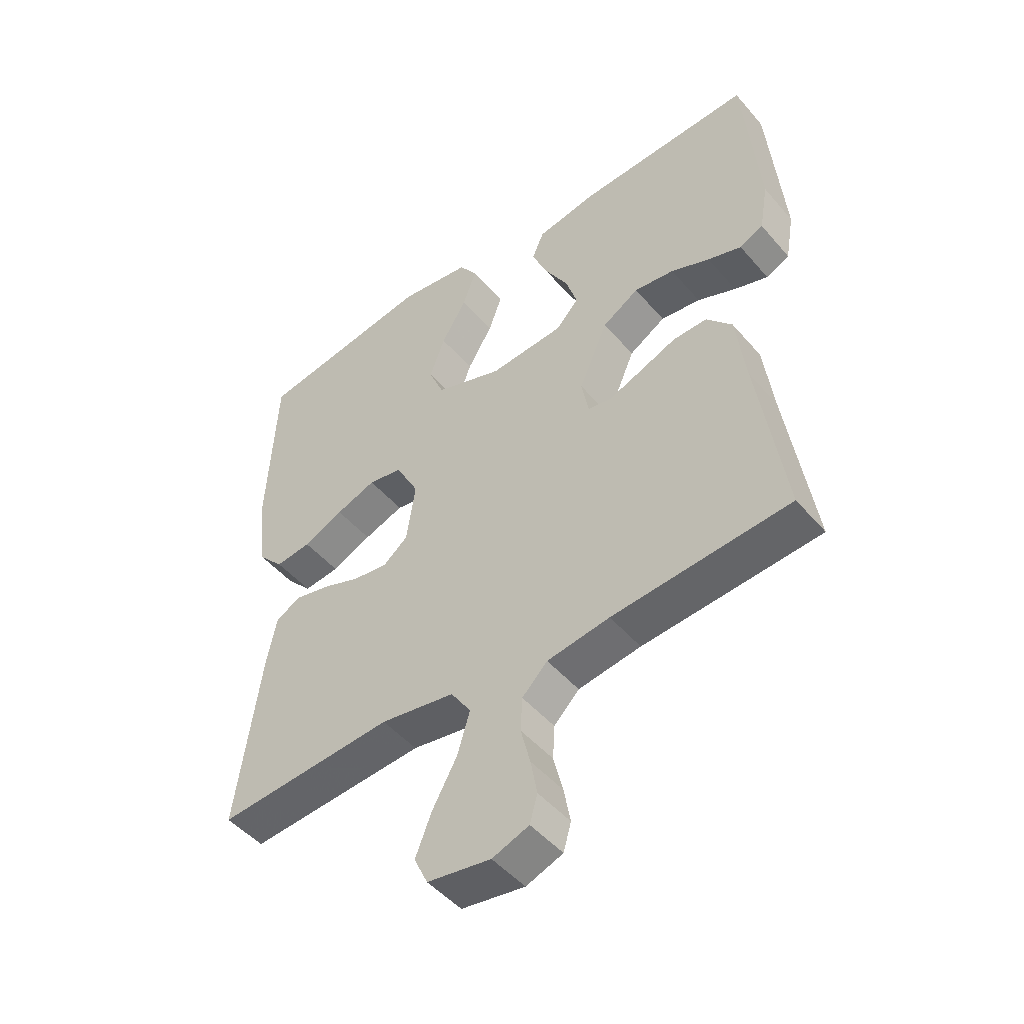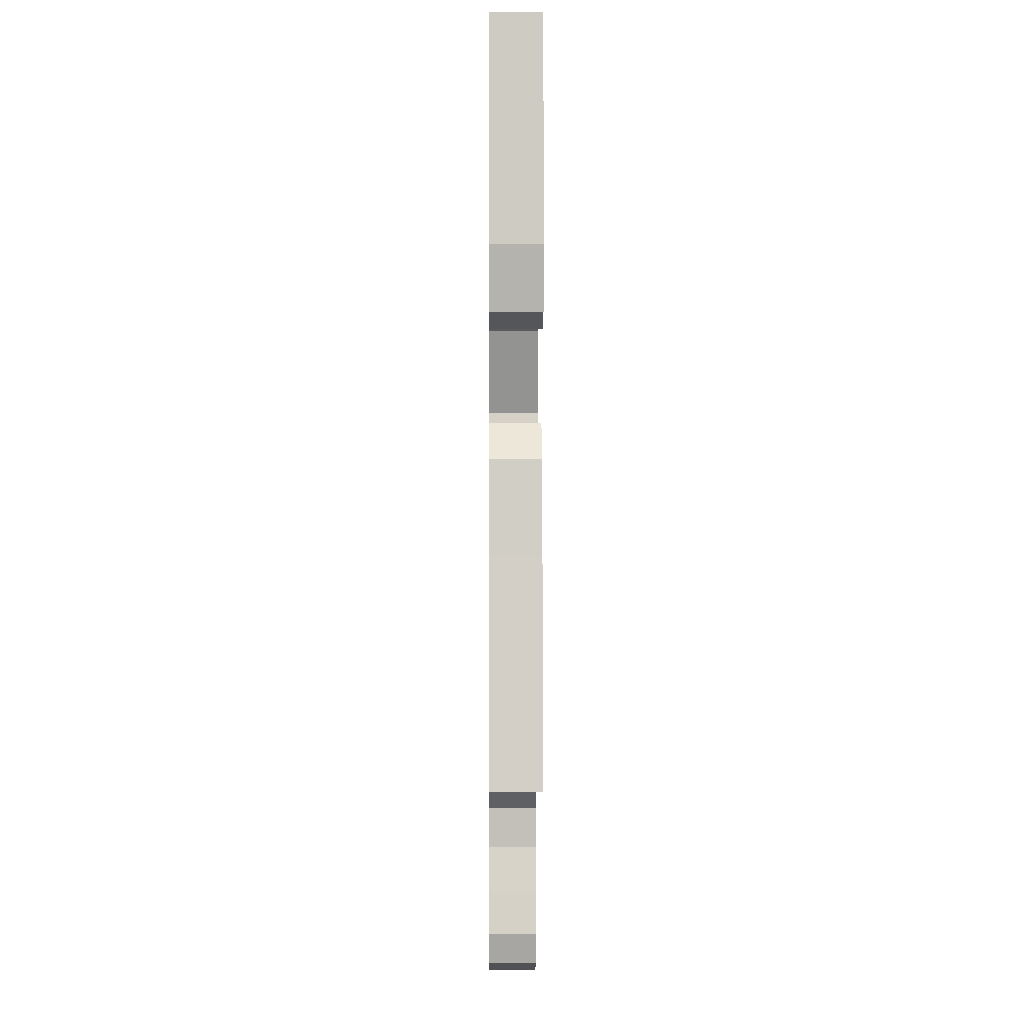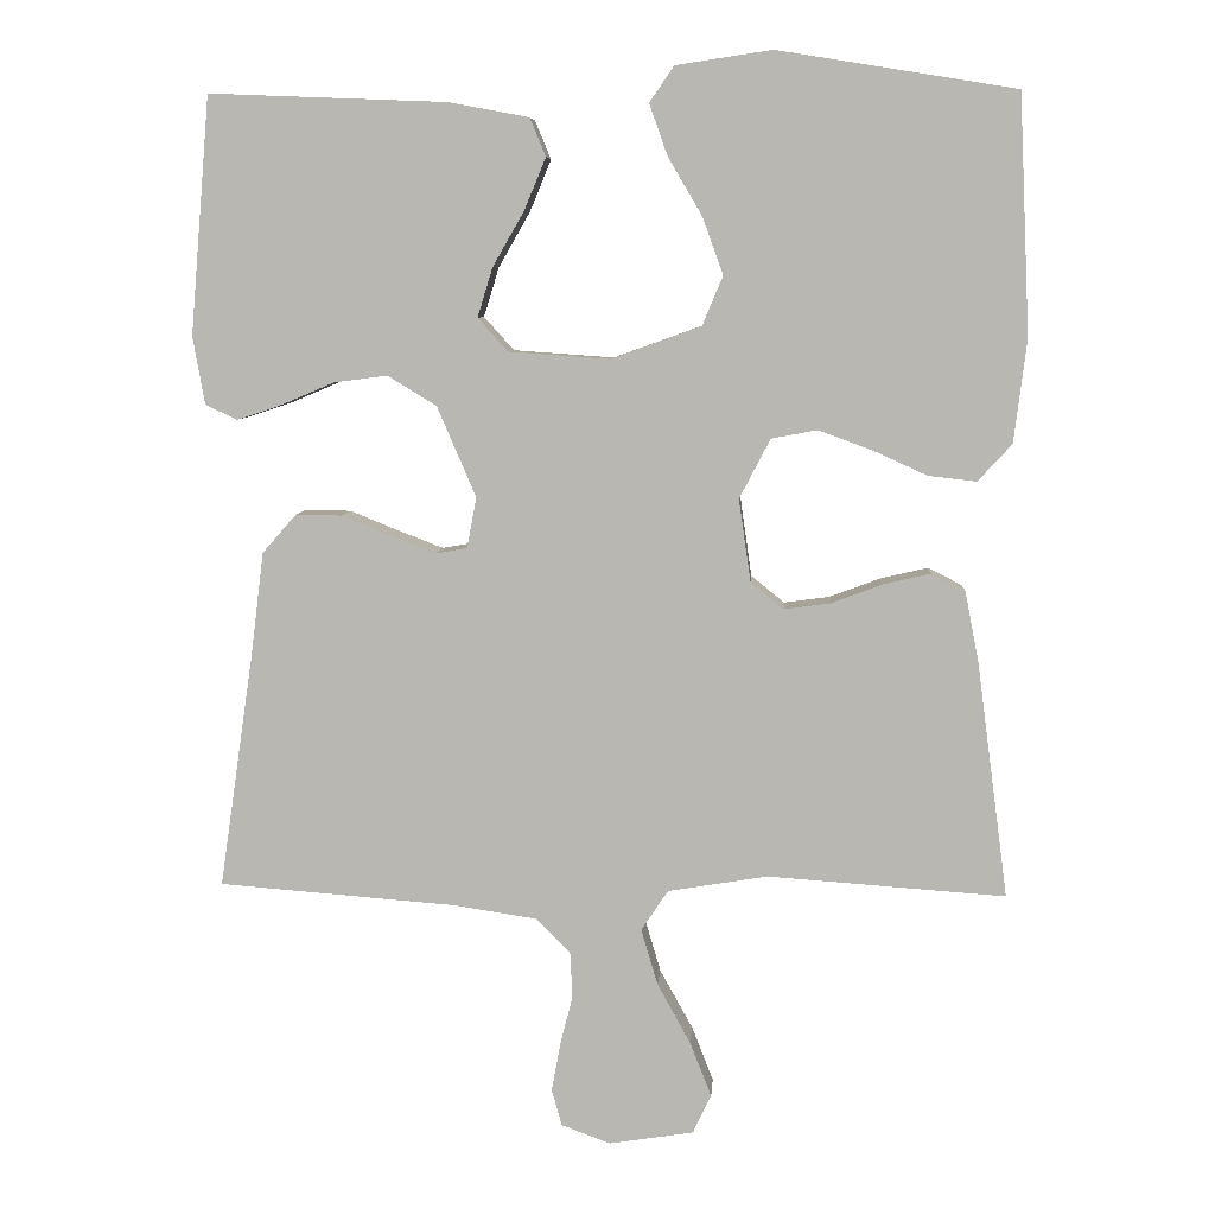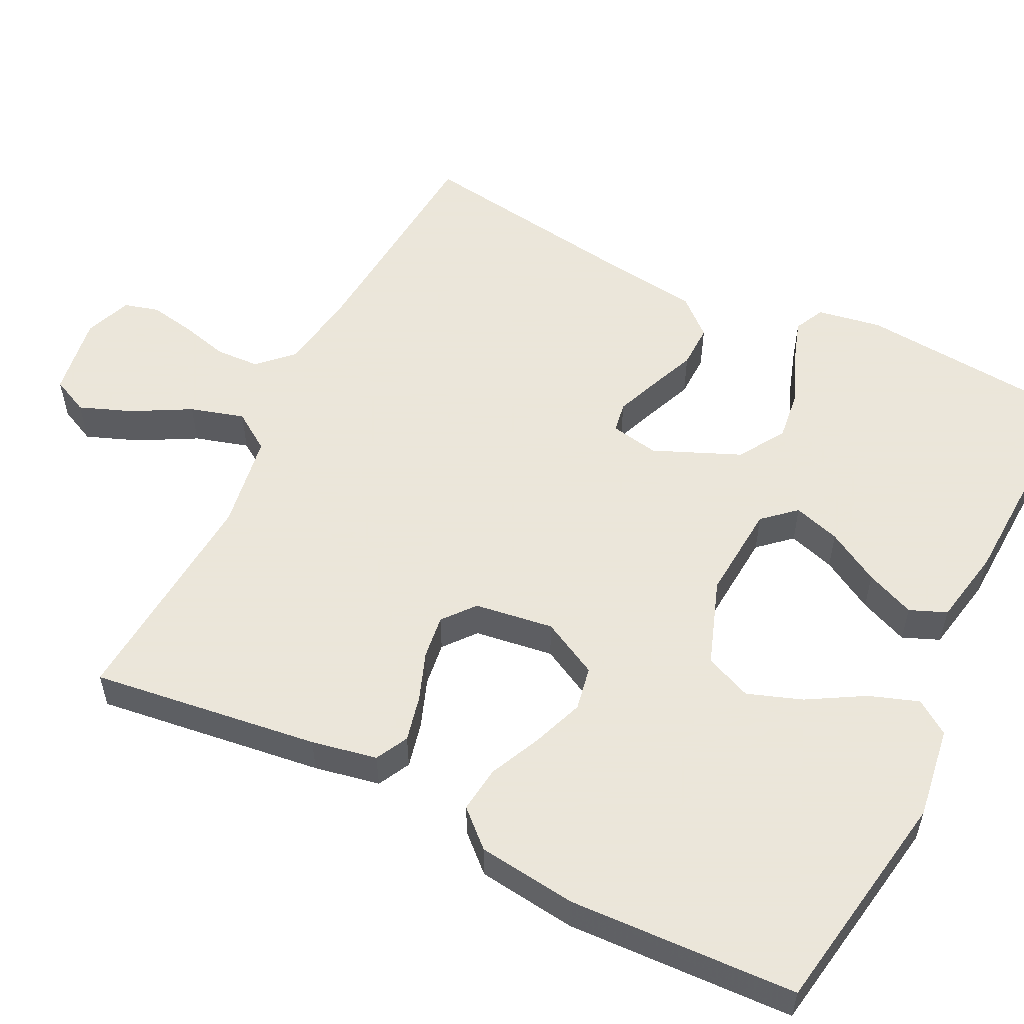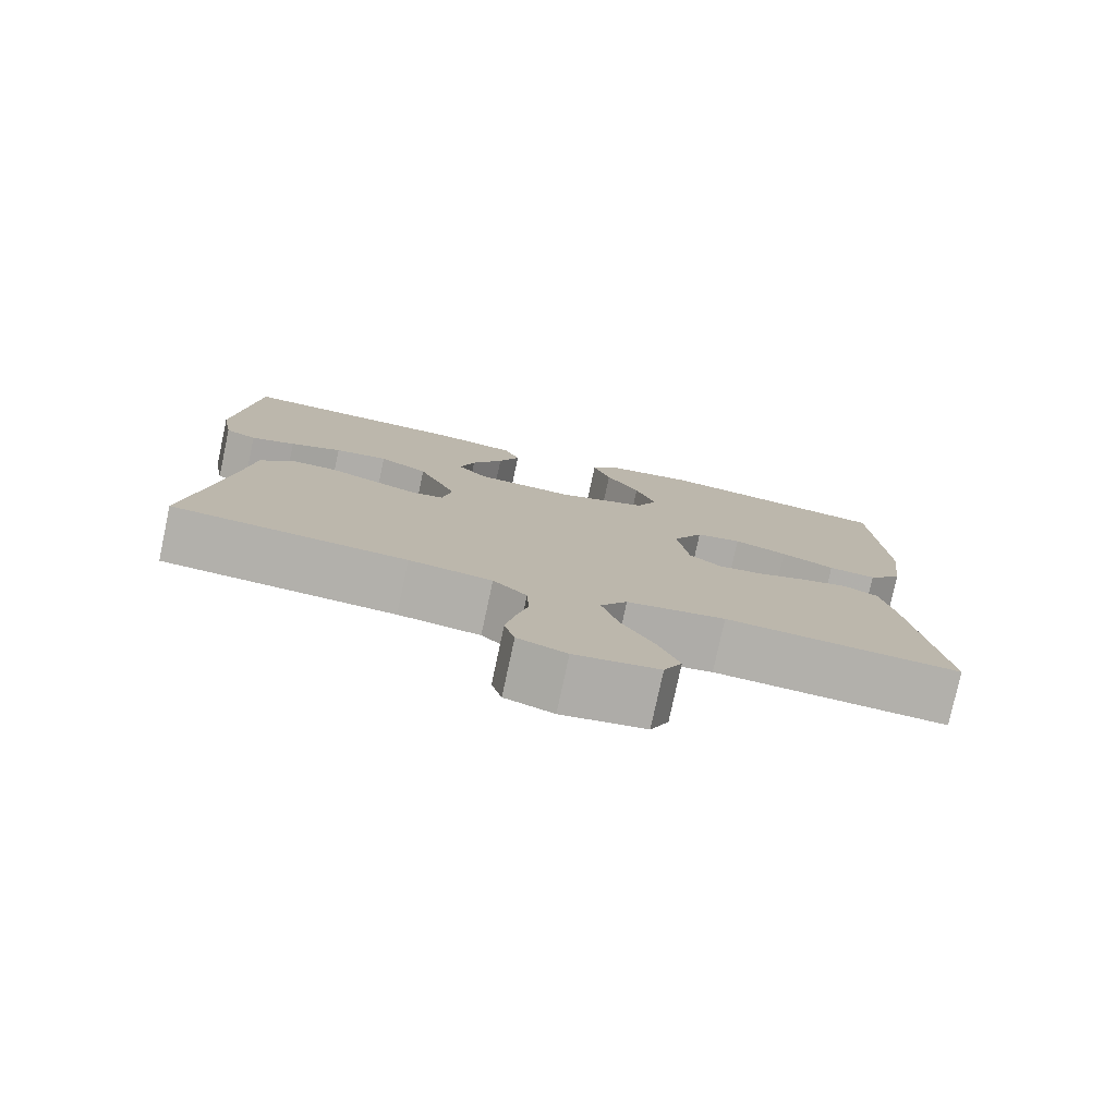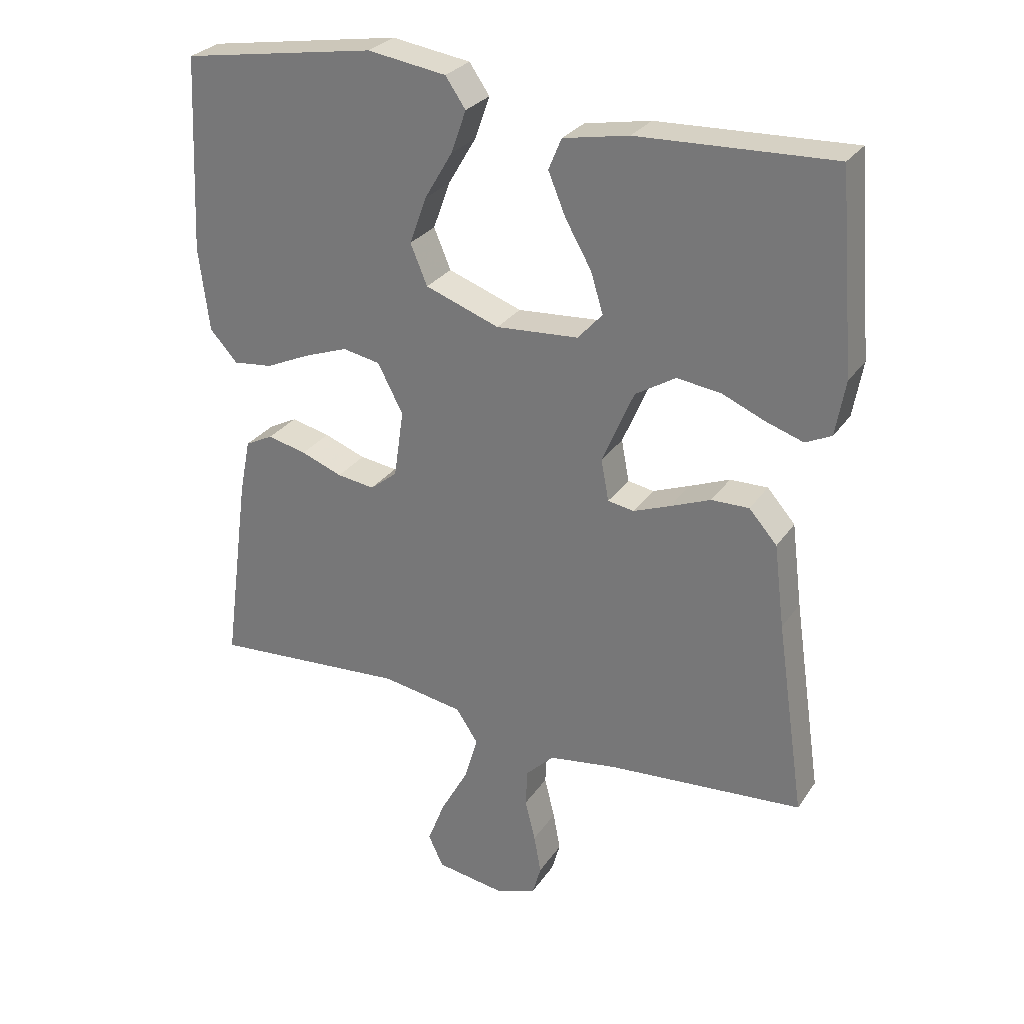
<metadata>
{"format":"obj","ext":"obj","renderer":"f3d","projection":"perspective","resolution":1024,"background":"white","views":[{"elev":-48.6,"azim":38.6,"up":"+Z"},{"elev":0.1,"azim":89.4,"up":"+Z"},{"elev":7.0,"azim":-176.0,"up":"+Z"},{"elev":55.0,"azim":-63.4,"up":"+Y"},{"elev":-78.5,"azim":167.9,"up":"+Z"},{"elev":28.2,"azim":27.3,"up":"+Z"}]}
</metadata>
<code>
v -0.5 0.07 0.5
v -0.2 0.07 0.549
v -0.079 0.07 0.531
v -0.048 0.07 0.486
v -0.071 0.07 0.421
v -0.114 0.07 0.348
v -0.14 0.07 0.276
v -0.114 0.07 0.214
v 0 0.07 0.173
v 0.127 0.07 0.182
v 0.165 0.07 0.224
v 0.146 0.07 0.286
v 0.106 0.07 0.356
v 0.079 0.07 0.421
v 0.099 0.07 0.469
v 0.2 0.07 0.488
v 0.5 0.07 0.5
v 0.525 0.07 0.2
v 0.51 0.07 0.115
v 0.47 0.07 0.096
v 0.413 0.07 0.115
v 0.347 0.07 0.143
v 0.279 0.07 0.152
v 0.217 0.07 0.114
v 0.168 0.07 0
v 0.18 0.07 -0.064
v 0.22 0.07 -0.071
v 0.277 0.07 -0.049
v 0.339 0.07 -0.024
v 0.397 0.07 -0.023
v 0.44 0.07 -0.072
v 0.456 0.07 -0.2
v 0.5 0.07 -0.5
v 0.2 0.07 -0.523
v 0.094 0.07 -0.539
v 0.051 0.07 -0.582
v 0.048 0.07 -0.64
v 0.064 0.07 -0.704
v 0.075 0.07 -0.764
v 0.062 0.07 -0.81
v 0 0.07 -0.833
v -0.107 0.07 -0.816
v -0.13 0.07 -0.767
v -0.103 0.07 -0.698
v -0.061 0.07 -0.622
v -0.04 0.07 -0.551
v -0.074 0.07 -0.5
v -0.2 0.07 -0.479
v -0.5 0.07 -0.5
v -0.46 0.07 -0.2
v -0.443 0.07 -0.114
v -0.4 0.07 -0.092
v -0.34 0.07 -0.106
v -0.276 0.07 -0.13
v -0.218 0.07 -0.138
v -0.176 0.07 -0.104
v -0.161 0.07 0
v -0.2 0.07 0.075
v -0.258 0.07 0.086
v -0.326 0.07 0.061
v -0.394 0.07 0.03
v -0.455 0.07 0.023
v -0.498 0.07 0.07
v -0.514 0.07 0.2
v -0.5 0 0.5
v -0.2 0 0.549
v -0.079 0 0.531
v -0.048 0 0.486
v -0.071 0 0.421
v -0.114 0 0.348
v -0.14 0 0.276
v -0.114 0 0.214
v 0 0 0.173
v 0.127 0 0.182
v 0.165 0 0.224
v 0.146 0 0.286
v 0.106 0 0.356
v 0.079 0 0.421
v 0.099 0 0.469
v 0.2 0 0.488
v 0.5 0 0.5
v 0.525 0 0.2
v 0.51 0 0.115
v 0.47 0 0.096
v 0.413 0 0.115
v 0.347 0 0.143
v 0.279 0 0.152
v 0.217 0 0.114
v 0.168 0 0
v 0.18 0 -0.064
v 0.22 0 -0.071
v 0.277 0 -0.049
v 0.339 0 -0.024
v 0.397 0 -0.023
v 0.44 0 -0.072
v 0.456 0 -0.2
v 0.5 0 -0.5
v 0.2 0 -0.523
v 0.094 0 -0.539
v 0.051 0 -0.582
v 0.048 0 -0.64
v 0.064 0 -0.704
v 0.075 0 -0.764
v 0.062 0 -0.81
v 0 0 -0.833
v -0.107 0 -0.816
v -0.13 0 -0.767
v -0.103 0 -0.698
v -0.061 0 -0.622
v -0.04 0 -0.551
v -0.074 0 -0.5
v -0.2 0 -0.479
v -0.5 0 -0.5
v -0.46 0 -0.2
v -0.443 0 -0.114
v -0.4 0 -0.092
v -0.34 0 -0.106
v -0.276 0 -0.13
v -0.218 0 -0.138
v -0.176 0 -0.104
v -0.161 0 0
v -0.2 0 0.075
v -0.258 0 0.086
v -0.326 0 0.061
v -0.394 0 0.03
v -0.455 0 0.023
v -0.498 0 0.07
v -0.514 0 0.2
f 4 5 6
f 3 4 6
f 2 3 6
f 1 2 6
f 64 1 6
f 63 64 6
f 62 63 6
f 61 62 6
f 60 61 6
f 59 60 6 7
f 58 59 7 8
f 57 58 8 9
f 56 57 9 10
f 52 53 54
f 51 52 54
f 50 51 54
f 49 50 54
f 48 49 54
f 47 48 54 55
f 46 47 55 56
f 43 44 45
f 42 43 45
f 41 42 45
f 40 41 45
f 39 40 45
f 38 39 45
f 37 38 45
f 36 37 45 46
f 46 56 10
f 36 46 10
f 35 36 10
f 32 33 34
f 32 34 35
f 31 32 35
f 30 31 35
f 29 30 35
f 28 29 35
f 20 21 22
f 19 20 22
f 18 19 22
f 17 18 22
f 16 17 22
f 15 16 22
f 14 15 22
f 13 14 22
f 12 13 22
f 11 12 22 23
f 10 11 23 24
f 27 28 35
f 26 27 35
f 25 26 35 10
f 10 24 25
f 70 69 68
f 70 68 67
f 70 67 66
f 70 66 65
f 70 65 128
f 70 128 127
f 70 127 126
f 70 126 125
f 70 125 124
f 71 70 124 123
f 72 71 123 122
f 73 72 122 121
f 74 73 121 120
f 118 117 116
f 118 116 115
f 118 115 114
f 118 114 113
f 118 113 112
f 119 118 112 111
f 120 119 111 110
f 109 108 107
f 109 107 106
f 109 106 105
f 109 105 104
f 109 104 103
f 109 103 102
f 109 102 101
f 110 109 101 100
f 74 120 110
f 74 110 100
f 74 100 99
f 98 97 96
f 99 98 96
f 99 96 95
f 99 95 94
f 99 94 93
f 99 93 92
f 86 85 84
f 86 84 83
f 86 83 82
f 86 82 81
f 86 81 80
f 86 80 79
f 86 79 78
f 86 78 77
f 86 77 76
f 87 86 76 75
f 88 87 75 74
f 99 92 91
f 99 91 90
f 74 99 90 89
f 89 88 74
f 1 65 66 2
f 2 66 67 3
f 3 67 68 4
f 4 68 69 5
f 5 69 70 6
f 6 70 71 7
f 7 71 72 8
f 8 72 73 9
f 9 73 74 10
f 10 74 75 11
f 11 75 76 12
f 12 76 77 13
f 13 77 78 14
f 14 78 79 15
f 15 79 80 16
f 16 80 81 17
f 17 81 82 18
f 18 82 83 19
f 19 83 84 20
f 20 84 85 21
f 21 85 86 22
f 22 86 87 23
f 23 87 88 24
f 24 88 89 25
f 25 89 90 26
f 26 90 91 27
f 27 91 92 28
f 28 92 93 29
f 29 93 94 30
f 30 94 95 31
f 31 95 96 32
f 32 96 97 33
f 33 97 98 34
f 34 98 99 35
f 35 99 100 36
f 36 100 101 37
f 37 101 102 38
f 38 102 103 39
f 39 103 104 40
f 40 104 105 41
f 41 105 106 42
f 42 106 107 43
f 43 107 108 44
f 44 108 109 45
f 45 109 110 46
f 46 110 111 47
f 47 111 112 48
f 48 112 113 49
f 49 113 114 50
f 50 114 115 51
f 51 115 116 52
f 52 116 117 53
f 53 117 118 54
f 54 118 119 55
f 55 119 120 56
f 56 120 121 57
f 57 121 122 58
f 58 122 123 59
f 59 123 124 60
f 60 124 125 61
f 61 125 126 62
f 62 126 127 63
f 63 127 128 64
f 64 128 65 1

</code>
